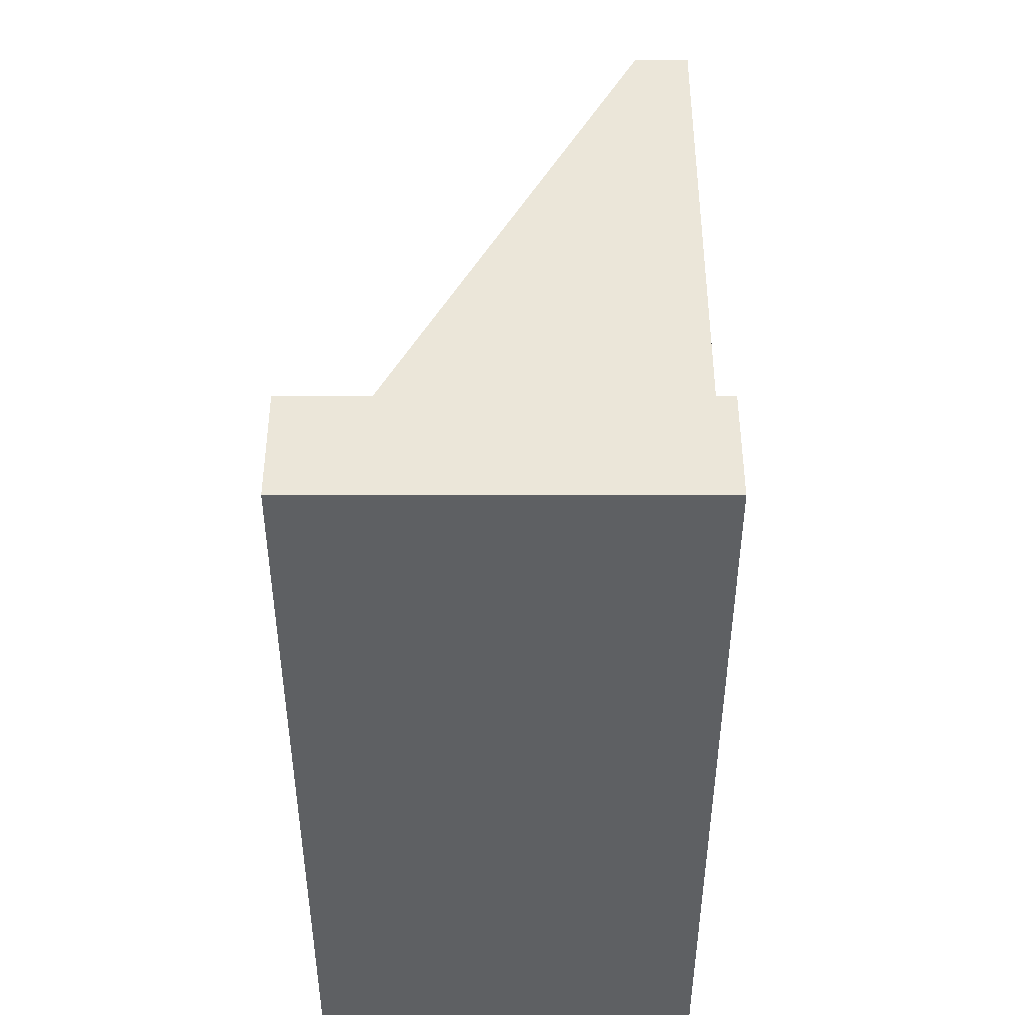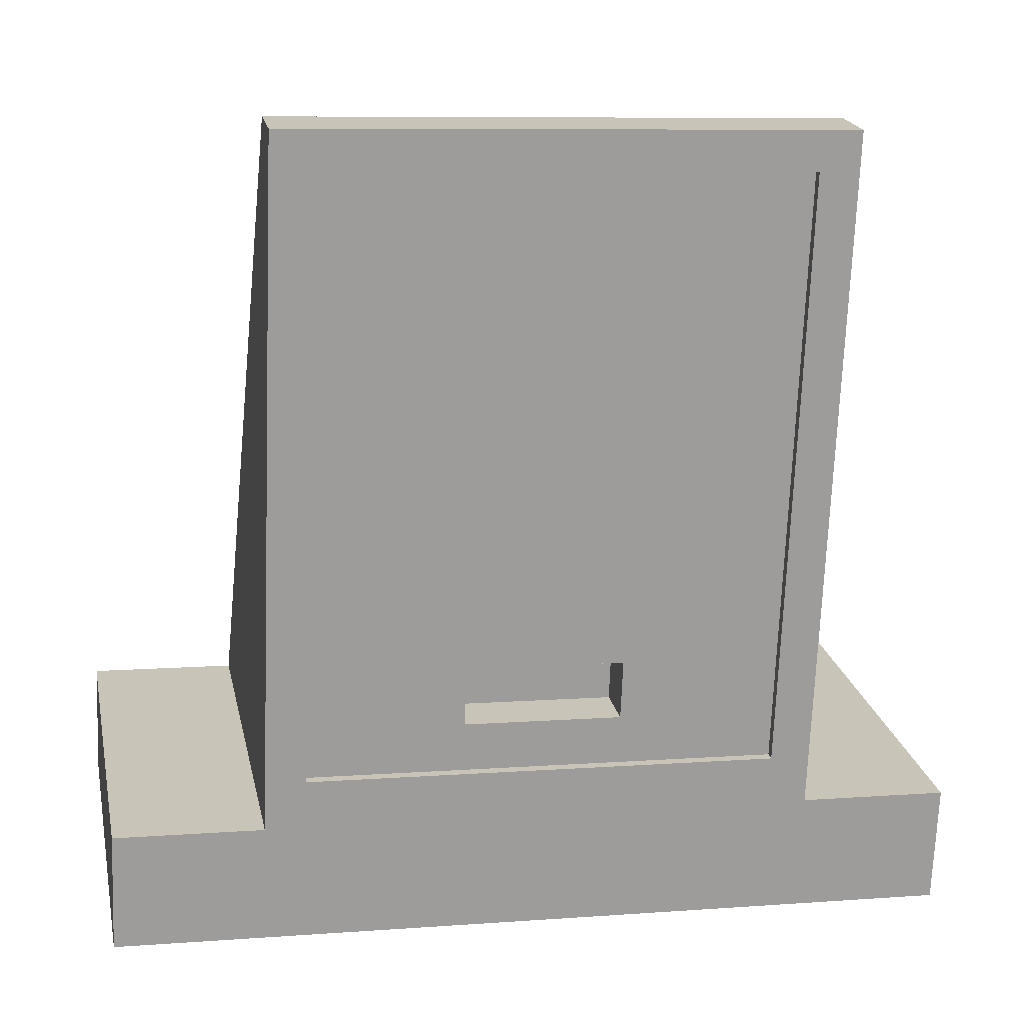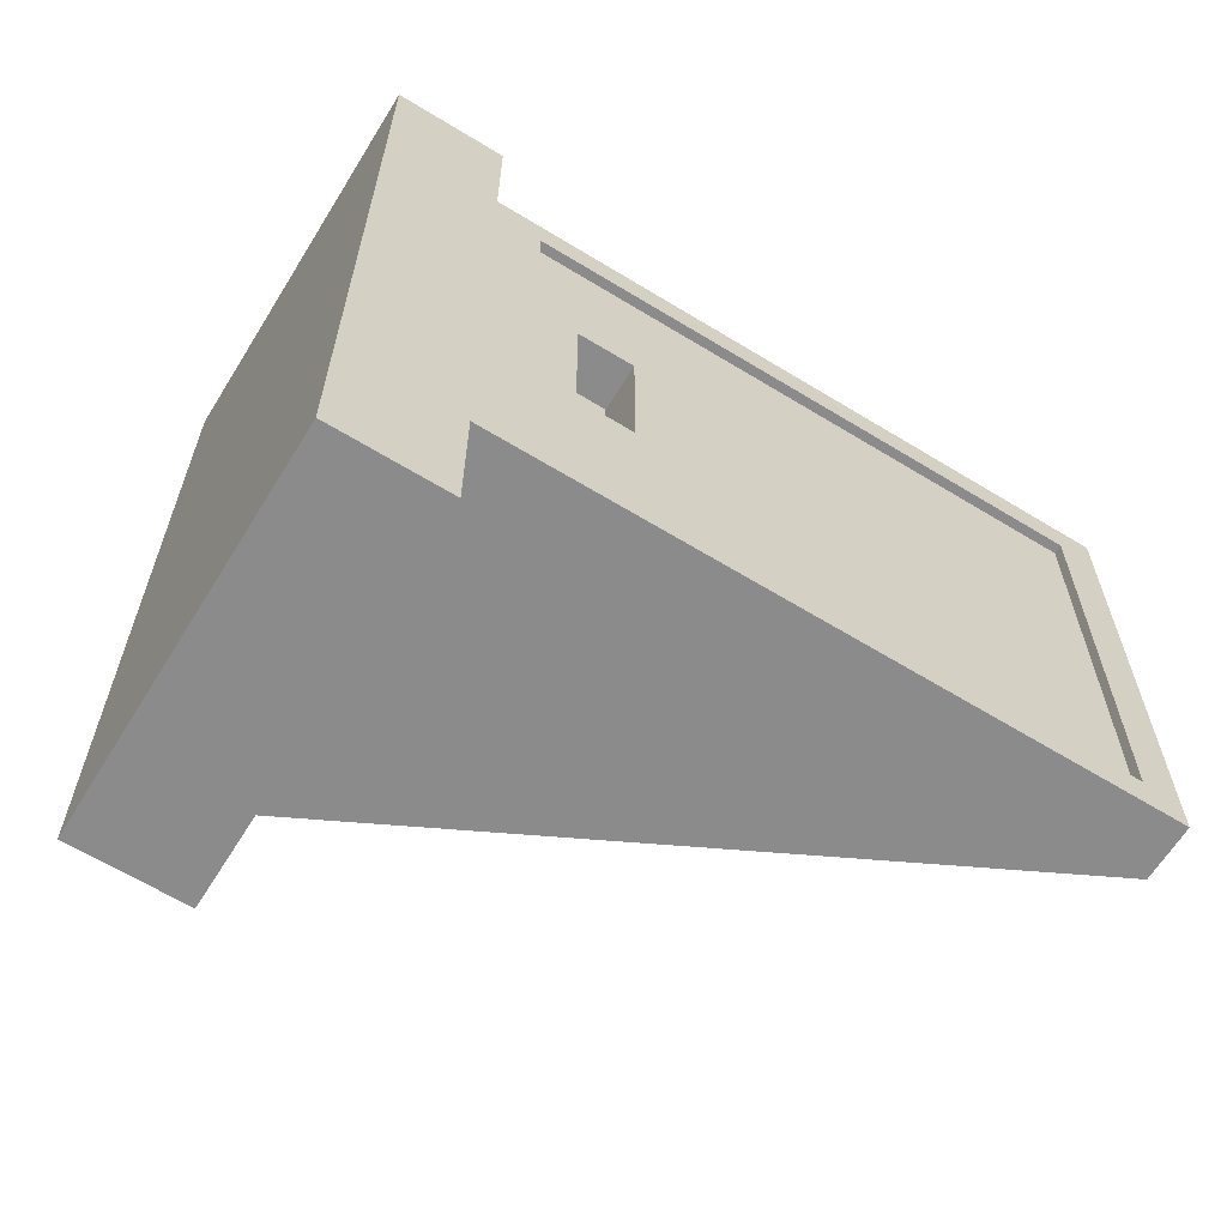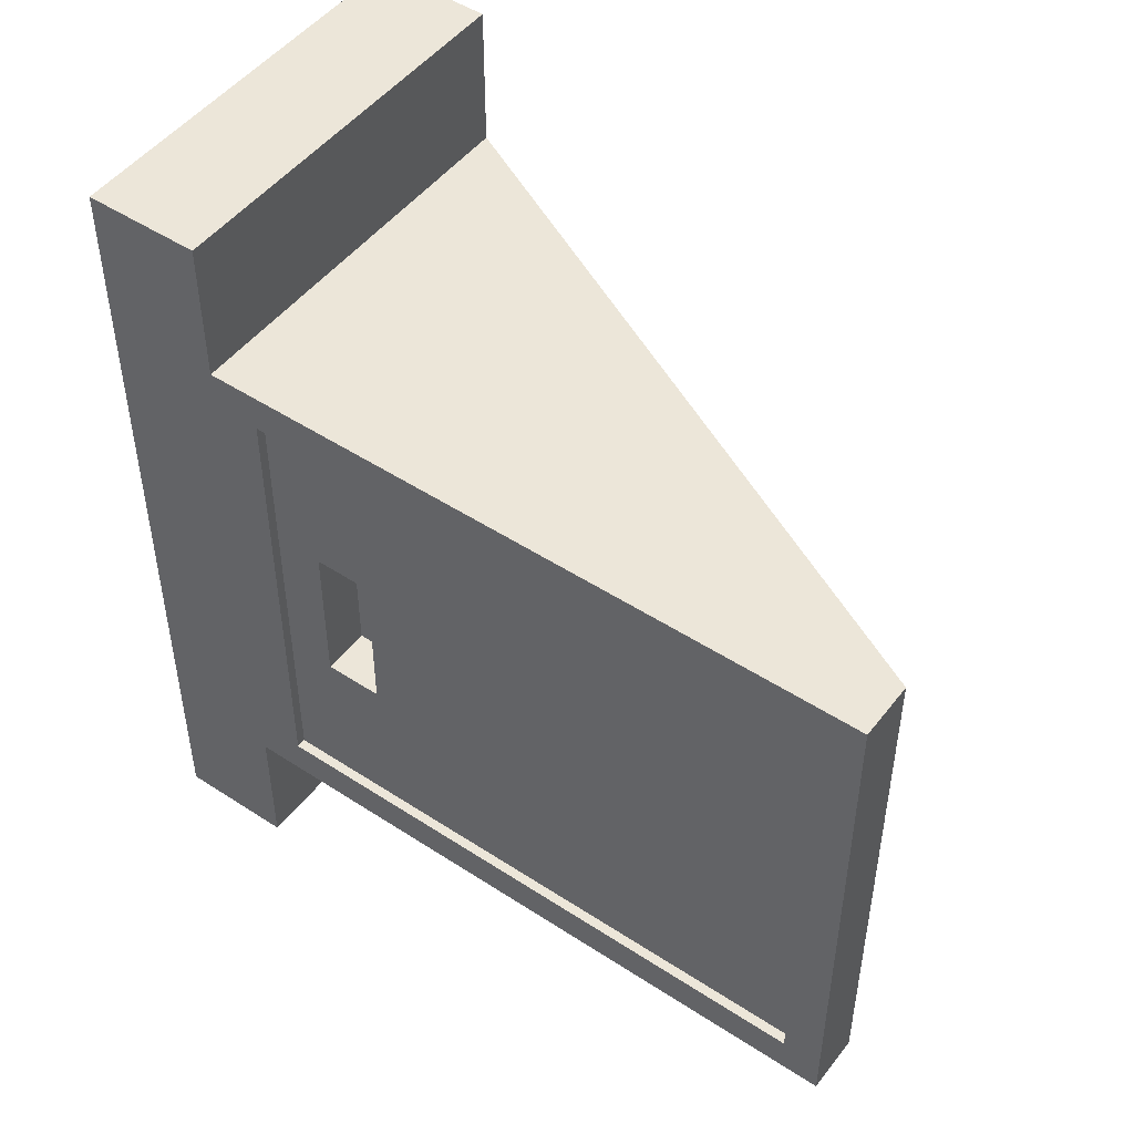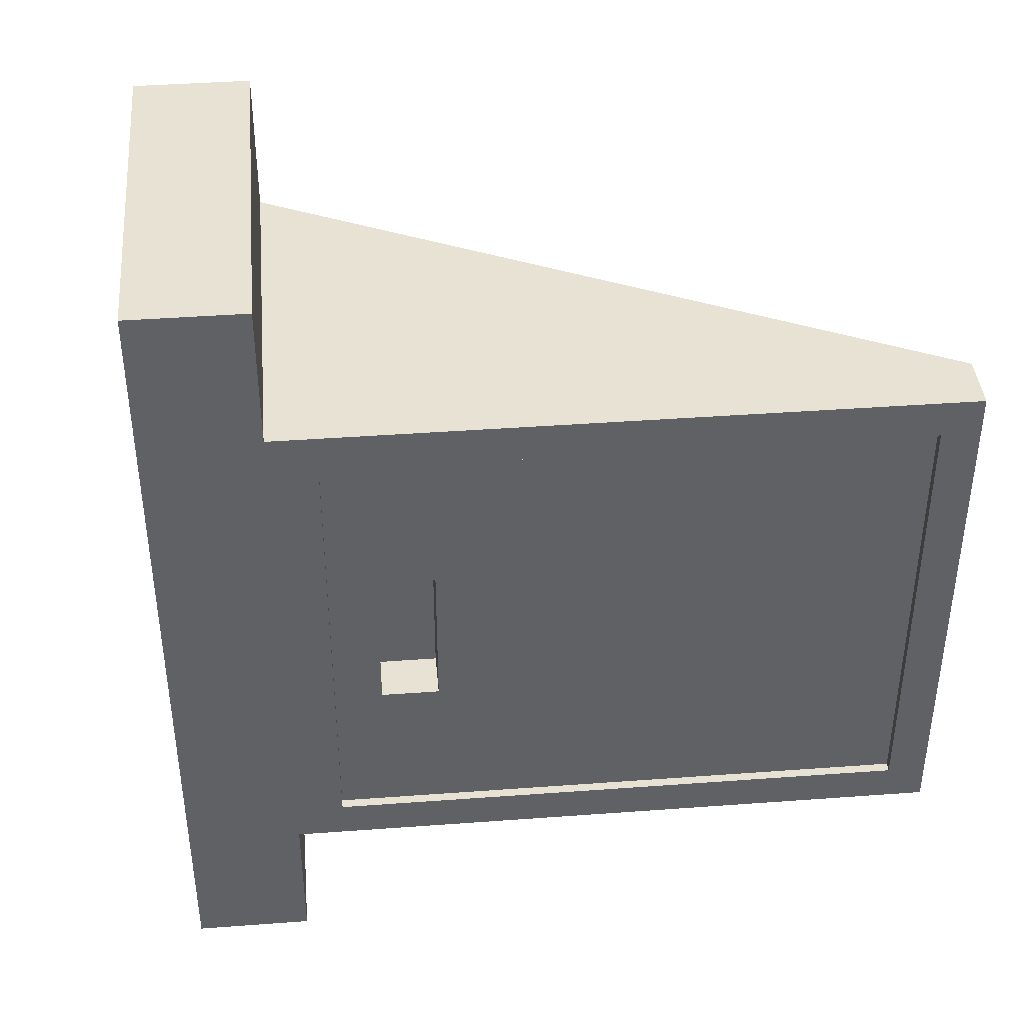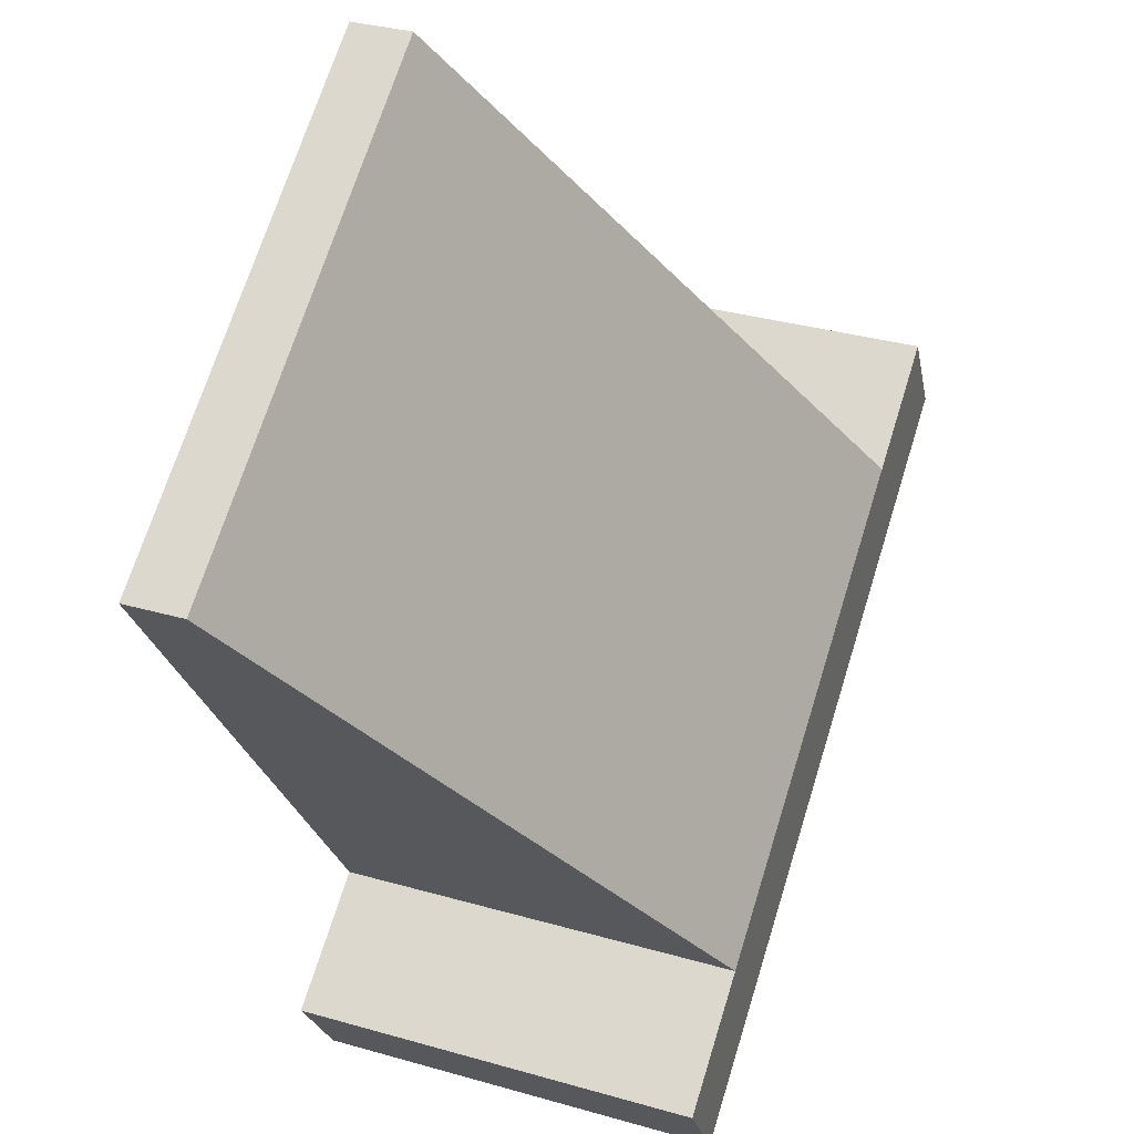
<metadata>
{"format":"obj","ext":"obj","renderer":"f3d","projection":"perspective","resolution":1024,"background":"white","views":[{"elev":47.4,"azim":168.7,"up":"+Y"},{"elev":8.4,"azim":-101.5,"up":"+Z"},{"elev":-63.9,"azim":-133.0,"up":"+Y"},{"elev":48.9,"azim":-65.3,"up":"+Y"},{"elev":40.8,"azim":-106.5,"up":"+Y"},{"elev":69.0,"azim":17.3,"up":"+Z"}]}
</metadata>
<code>
o gripper001_b
v -4.887 21.52 -15.91
v 15.46 21.52 -11.83
v 15.46 -21.52 -11.83
v -4.887 -21.52 -15.91
v -6.075 -21.52 -9.978
v -6.075 -14.02 -9.978
v -6.566 -12.02 -7.526
v -6.566 12.02 -7.526
v -6.075 14.02 -9.978
v -6.075 21.52 -9.978
v -12.56 -12.02 22.38
v -12.95 -14.02 24.34
v -12.56 12.02 22.38
v -12.95 14.02 24.34
v -10.01 -14.02 24.93
v 14.27 -14.02 -5.902
v 14.27 14.02 -5.902
v -10.01 14.02 24.93
v -4.705 -4 -1.544
v -4.116 4 -4.486
v -4.116 -4 -4.486
v -4.705 4 -1.544
v -6.076 -12.02 -7.428
v -6.076 12.02 -7.428
v -12.07 -12.02 22.48
v -6.567 4 -4.977
v -6.567 -4 -4.977
v -7.156 -4 -2.035
v -7.156 4 -2.035
v -12.07 12.02 22.48
v -9.071 1.5e-05 7.525
v 14.27 -21.52 -5.902
v 14.27 21.52 -5.902
v 14.87 1.5e-05 -8.868
v 7.449 0.775 -9.308
v 7.645 0.8 -9.269
v 6.566 0.775 -4.896
v 6.761 0.8 -4.857
v 7.267 0.701 -9.345
v 6.383 0.701 -4.932
v 7.108 0.583 -9.377
v 6.224 0.583 -4.964
v 6.982 0.429 -9.402
v 6.098 0.429 -4.989
v 6.899 0.247 -9.419
v 6.015 0.247 -5.006
v 6.862 0.05 -9.426
v 5.978 0.05 -5.014
v 6.874 -0.15 -9.423
v 5.99 -0.15 -5.011
v 6.935 -0.341 -9.411
v 6.051 -0.341 -4.999
v 7.04 -0.51 -9.39
v 6.156 -0.51 -4.978
v 7.184 -0.647 -9.361
v 6.3 -0.647 -4.949
v 7.356 -0.744 -9.327
v 6.472 -0.744 -4.915
v 7.546 -0.794 -9.289
v 6.662 -0.794 -4.876
v 7.743 -0.794 -9.249
v 6.859 -0.794 -4.837
v 7.933 -0.744 -9.211
v 7.049 -0.744 -4.799
v 8.106 -0.647 -9.177
v 7.222 -0.647 -4.764
v 8.249 -0.51 -9.148
v 7.365 -0.51 -4.736
v 8.354 -0.341 -9.127
v 7.47 -0.341 -4.715
v 8.415 -0.15 -9.115
v 7.531 -0.15 -4.702
v 8.427 0.05 -9.112
v 7.544 0.05 -4.7
v 8.391 0.247 -9.12
v 7.507 0.247 -4.707
v 8.307 0.429 -9.136
v 7.423 0.429 -4.724
v 8.182 0.583 -9.162
v 7.298 0.583 -4.749
v 8.022 0.701 -9.193
v 7.139 0.701 -4.781
v 7.84 0.775 -9.23
v 6.956 0.775 -4.818
v 6.761 0.003006 -4.857
v 7.645 0.003006 -9.269
f 1 2 3
f 1 3 4
f 4 5 6
f 6 7 8
f 9 6 8
f 6 1 4
f 9 1 6
f 1 9 10
f 11 12 13
f 13 12 14
f 11 6 12
f 7 6 11
f 13 14 9
f 8 13 9
f 15 16 17
f 18 15 17
f 19 20 21
f 19 22 20
f 18 17 9
f 14 18 9
f 8 7 23
f 24 8 23
f 23 7 11
f 23 11 25
f 21 20 26
f 27 21 26
f 21 27 19
f 27 28 19
f 19 28 29
f 19 29 22
f 20 22 29
f 26 20 29
f 25 11 13
f 25 13 30
f 8 24 30
f 8 30 13
f 27 23 28
f 27 26 24
f 26 29 24
f 23 27 24
f 28 23 25
f 24 29 30
f 25 30 31
f 29 28 31
f 28 25 31
f 30 29 31
f 32 6 5
f 16 6 32
f 17 10 9
f 33 10 17
f 6 16 15
f 6 15 12
f 14 12 15
f 18 14 15
f 1 33 2
f 33 1 10
f 3 5 4
f 32 5 3
f 16 32 3
f 33 17 2
f 34 3 2
f 34 17 16
f 34 16 3
f 34 2 17
f 35 36 37
f 36 38 37
f 35 37 39
f 39 37 40
f 39 40 41
f 41 40 42
f 41 42 43
f 43 42 44
f 43 44 45
f 45 44 46
f 45 46 47
f 47 46 48
f 49 47 50
f 47 48 50
f 49 50 51
f 51 50 52
f 51 52 53
f 53 52 54
f 53 54 55
f 55 54 56
f 55 56 57
f 57 56 58
f 57 58 59
f 59 58 60
f 59 60 61
f 61 60 62
f 61 62 63
f 63 62 64
f 63 64 65
f 65 64 66
f 65 66 67
f 67 66 68
f 67 68 69
f 69 68 70
f 69 70 71
f 71 70 72
f 71 72 73
f 73 72 74
f 73 74 75
f 75 74 76
f 77 75 78
f 75 76 78
f 77 78 79
f 79 78 80
f 81 79 82
f 79 80 82
f 83 81 84
f 81 82 84
f 83 84 36
f 36 84 38
f 85 38 84
f 85 84 82
f 85 82 80
f 85 80 78
f 85 78 76
f 85 76 74
f 85 74 72
f 85 72 70
f 85 70 68
f 85 68 66
f 85 66 64
f 85 64 62
f 85 62 60
f 85 60 58
f 85 58 56
f 85 56 54
f 85 54 52
f 85 52 50
f 85 50 48
f 85 48 46
f 85 46 44
f 85 44 42
f 85 42 40
f 85 40 37
f 85 37 38
f 86 83 36
f 86 81 83
f 86 79 81
f 86 77 79
f 86 75 77
f 86 73 75
f 86 71 73
f 86 69 71
f 86 67 69
f 86 65 67
f 86 63 65
f 86 61 63
f 86 59 61
f 86 57 59
f 86 55 57
f 86 53 55
f 86 51 53
f 86 49 51
f 86 47 49
f 86 45 47
f 86 43 45
f 86 41 43
f 86 39 41
f 86 35 39
f 86 36 35

</code>
